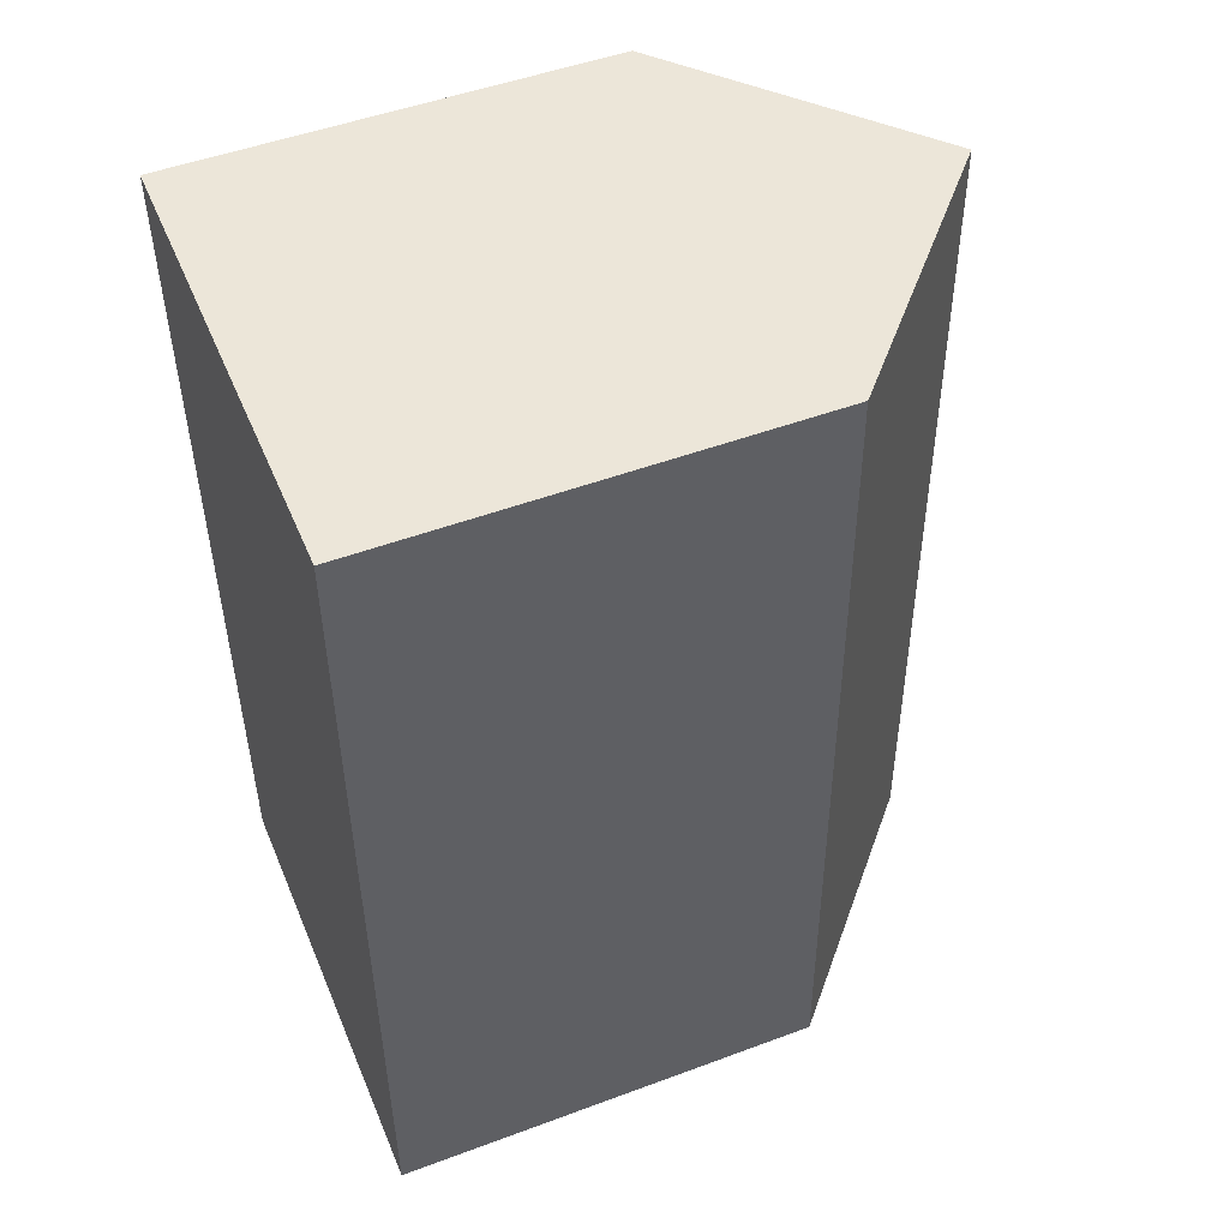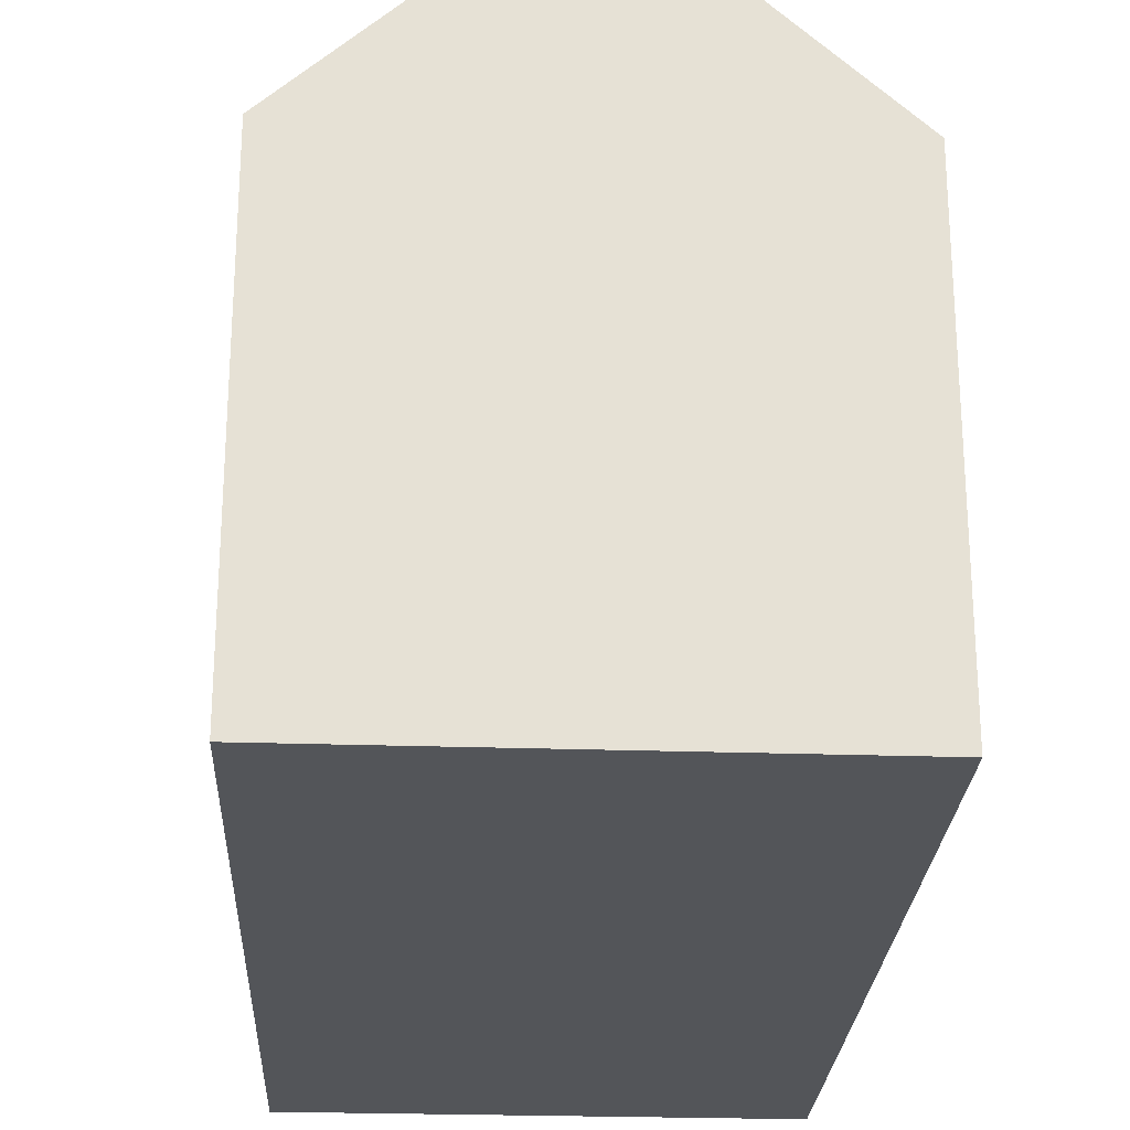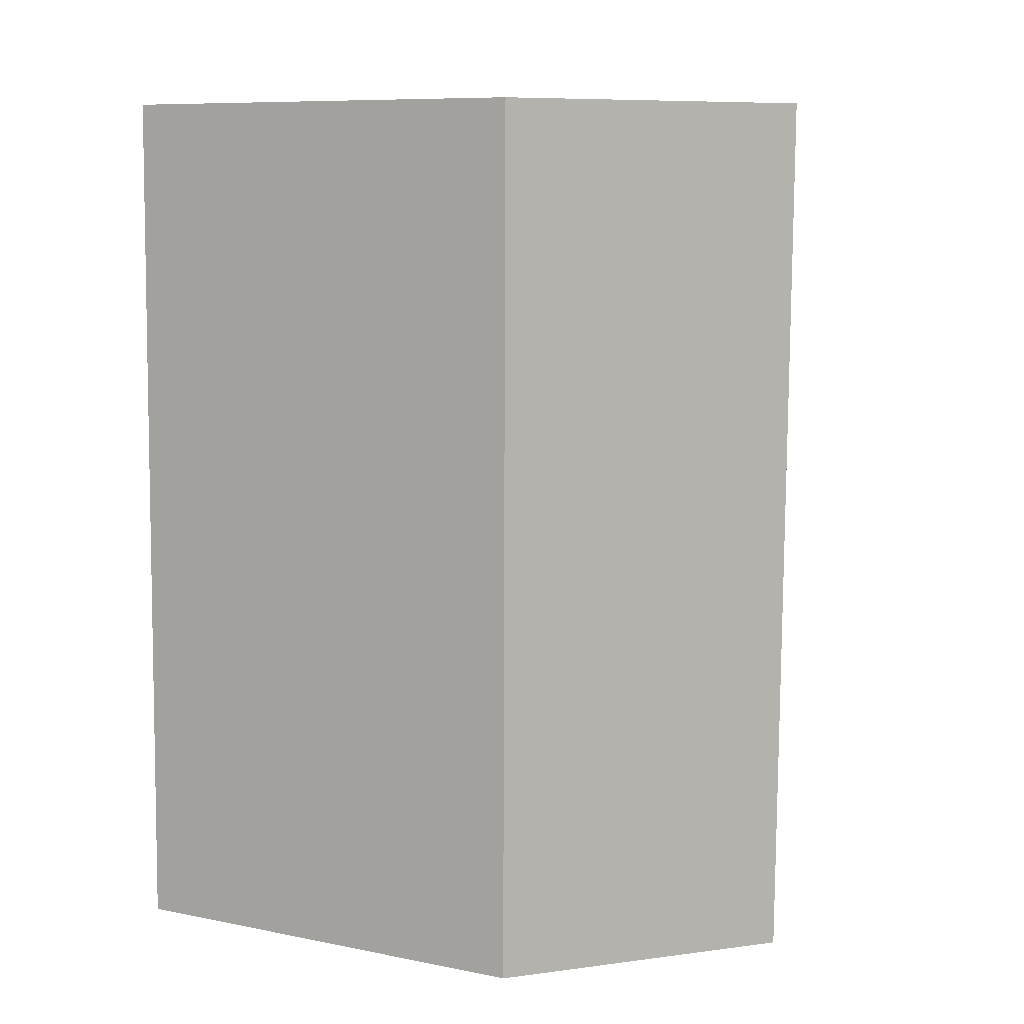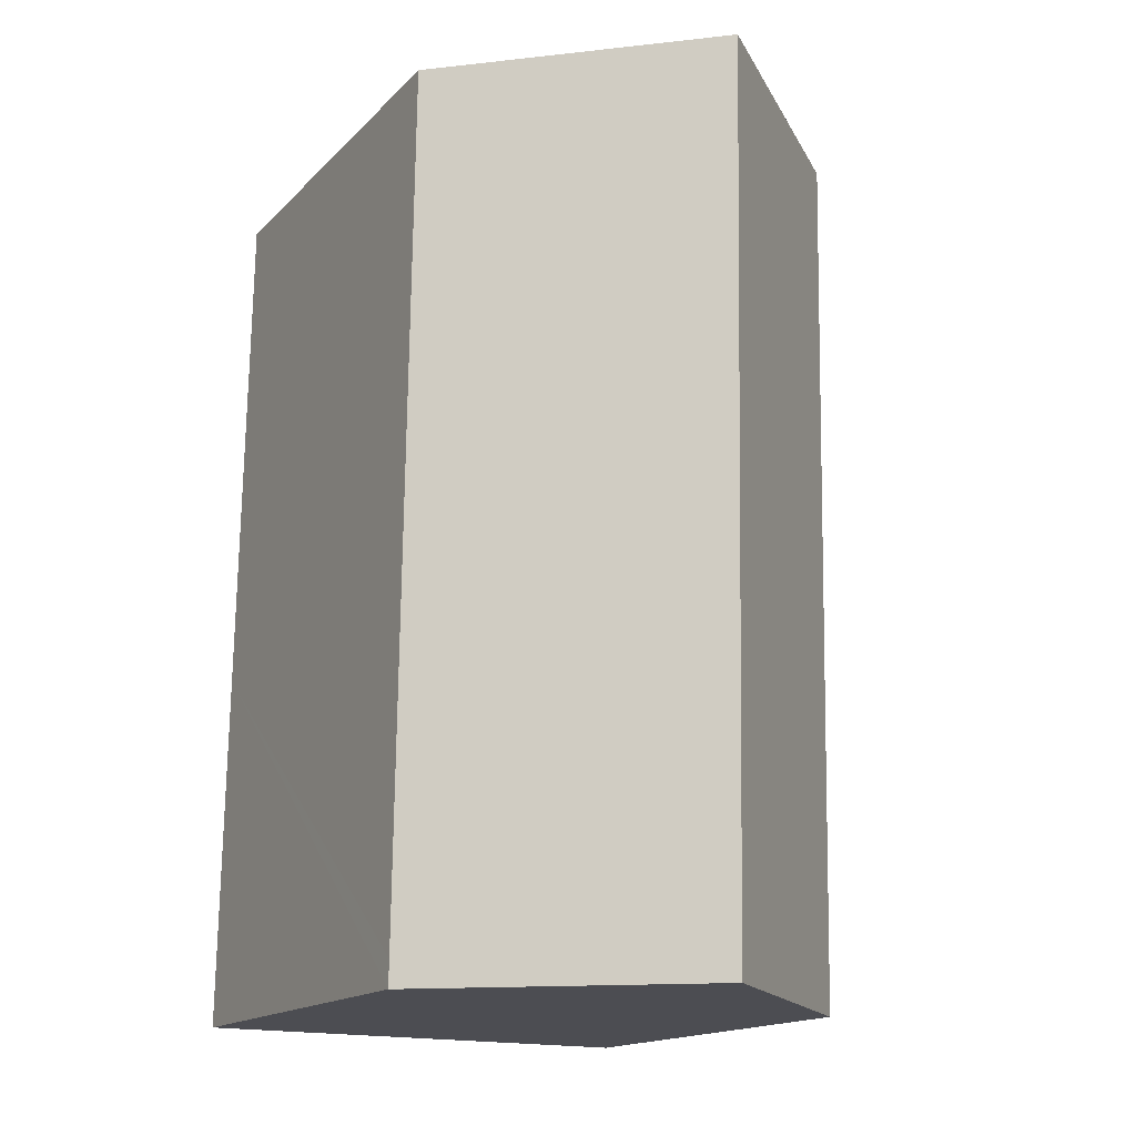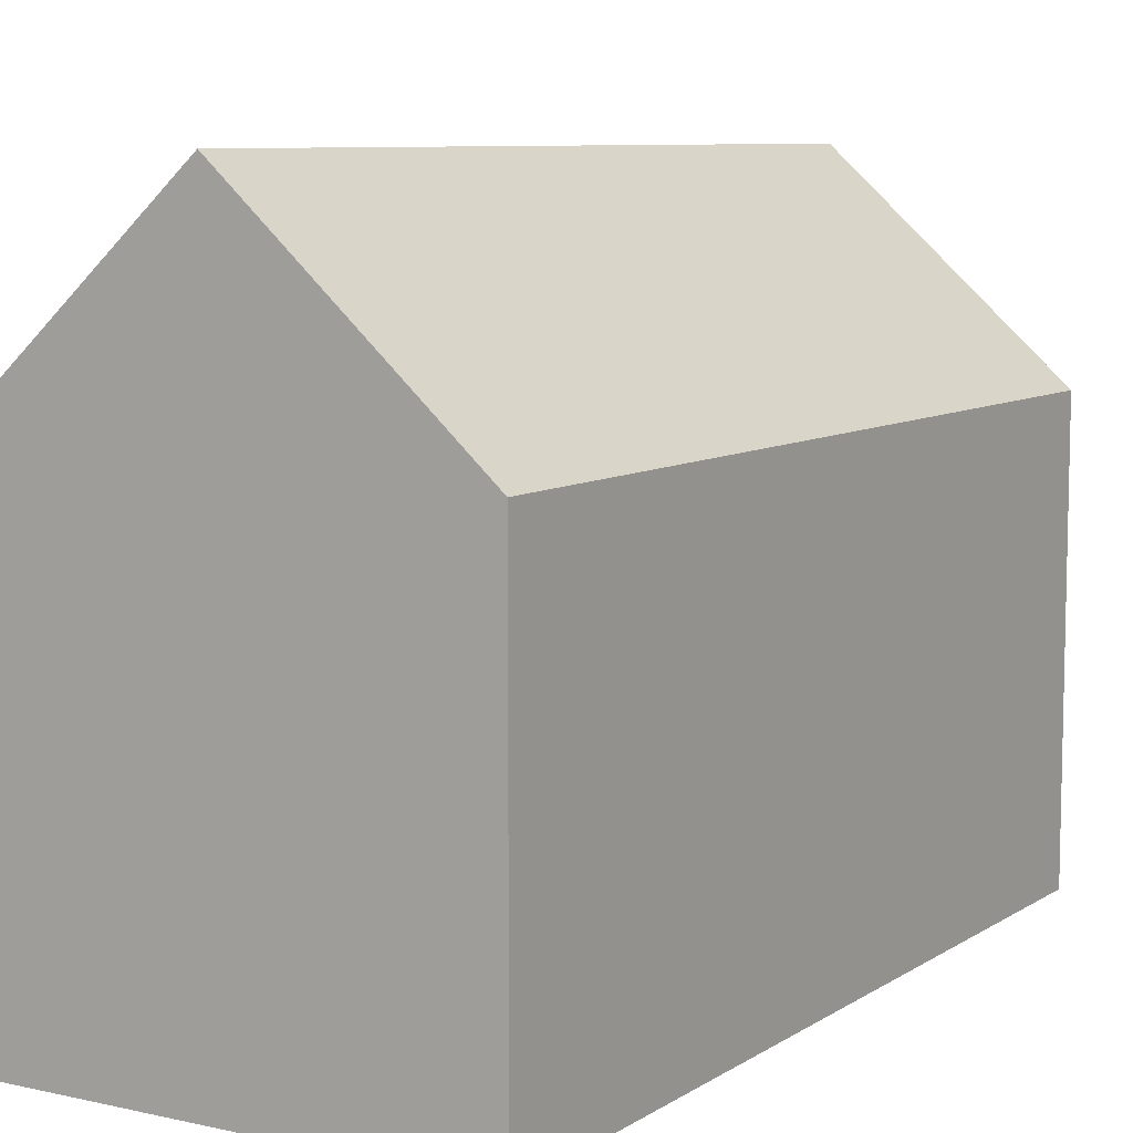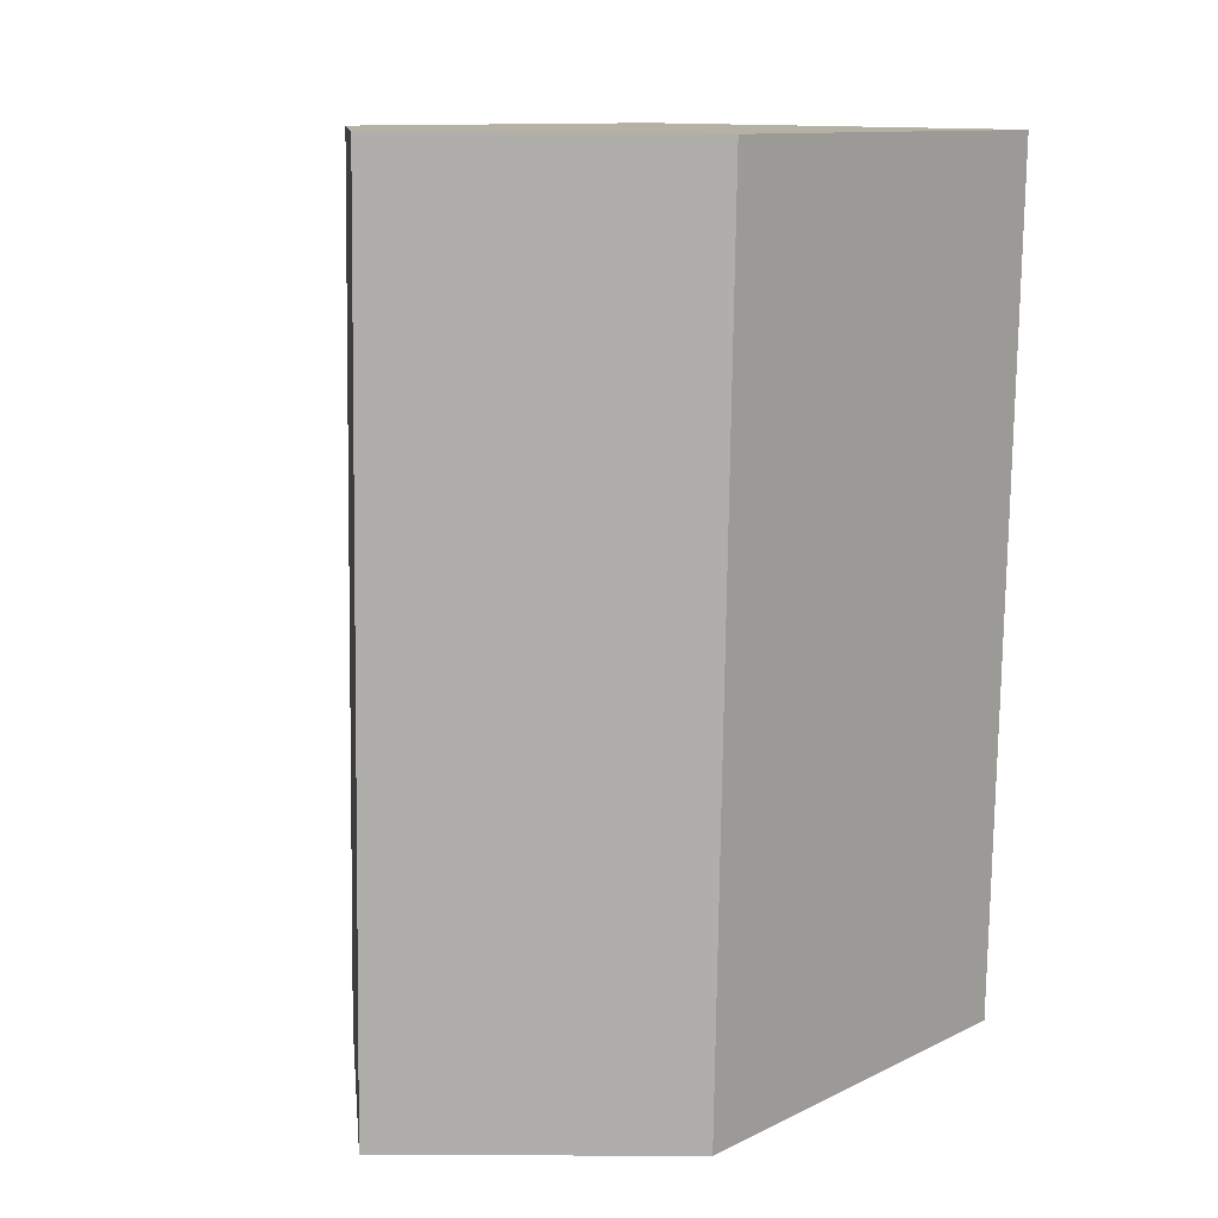
<metadata>
{"format":"obj","ext":"obj","renderer":"f3d","projection":"perspective","resolution":1024,"background":"white","views":[{"elev":49.7,"azim":67.7,"up":"+Z"},{"elev":-24.5,"azim":176.3,"up":"+Y"},{"elev":9.1,"azim":117.9,"up":"+Z"},{"elev":-16.1,"azim":151.6,"up":"+Z"},{"elev":8.3,"azim":-149.3,"up":"+Y"},{"elev":11.6,"azim":-138.7,"up":"+Z"}]}
</metadata>
<code>
v  10.45 10.44 -20.12
v  10.91 10.02 -19.52
v  10.92 10.02 -20.11
v  5.676 14.72 -20.16
v  10.8 9.984 -11.78
v  5.291 14.72 0.044
v  10.74 9.967 -7.688
v  10.1 10.41 0.084
v  10.63 9.936 0.089
v  0.385 9.977 -20.2
v  0 9.977 6.109e-16
v  10.63 -5.45e-18 0.089
v  10.1 -5.144e-18 0.084
v  5.291 -2.694e-18 0.044
v  0 0 0
v  10.74 4.708e-16 -7.688
v  10.8 7.216e-16 -11.78
v  10.91 1.196e-15 -19.52
v  10.92 1.231e-15 -20.11
v  10.45 1.232e-15 -20.12
v  0.385 1.237e-15 -20.2
v  5.676 1.234e-15 -20.16
g defaultobject
f 1 2 3
f 2 1 4
f 2 4 5
f 5 4 6
f 5 6 7
f 7 6 8
f 7 8 9
f 10 6 4
f 6 10 11
f 8 12 9
f 12 8 6
f 12 6 11
f 12 11 13
f 13 11 14
f 14 11 15
f 12 7 9
f 7 12 5
f 5 12 16
f 5 16 2
f 2 16 17
f 2 17 3
f 3 17 18
f 3 18 19
f 1 10 4
f 10 1 3
f 10 3 19
f 10 19 20
f 10 20 21
f 21 20 22
f 21 11 10
f 11 21 15
f 18 20 19
f 20 18 22
f 22 18 21
f 21 18 15
f 15 18 17
f 15 17 16
f 15 16 14
f 14 16 13
f 13 16 12

</code>
